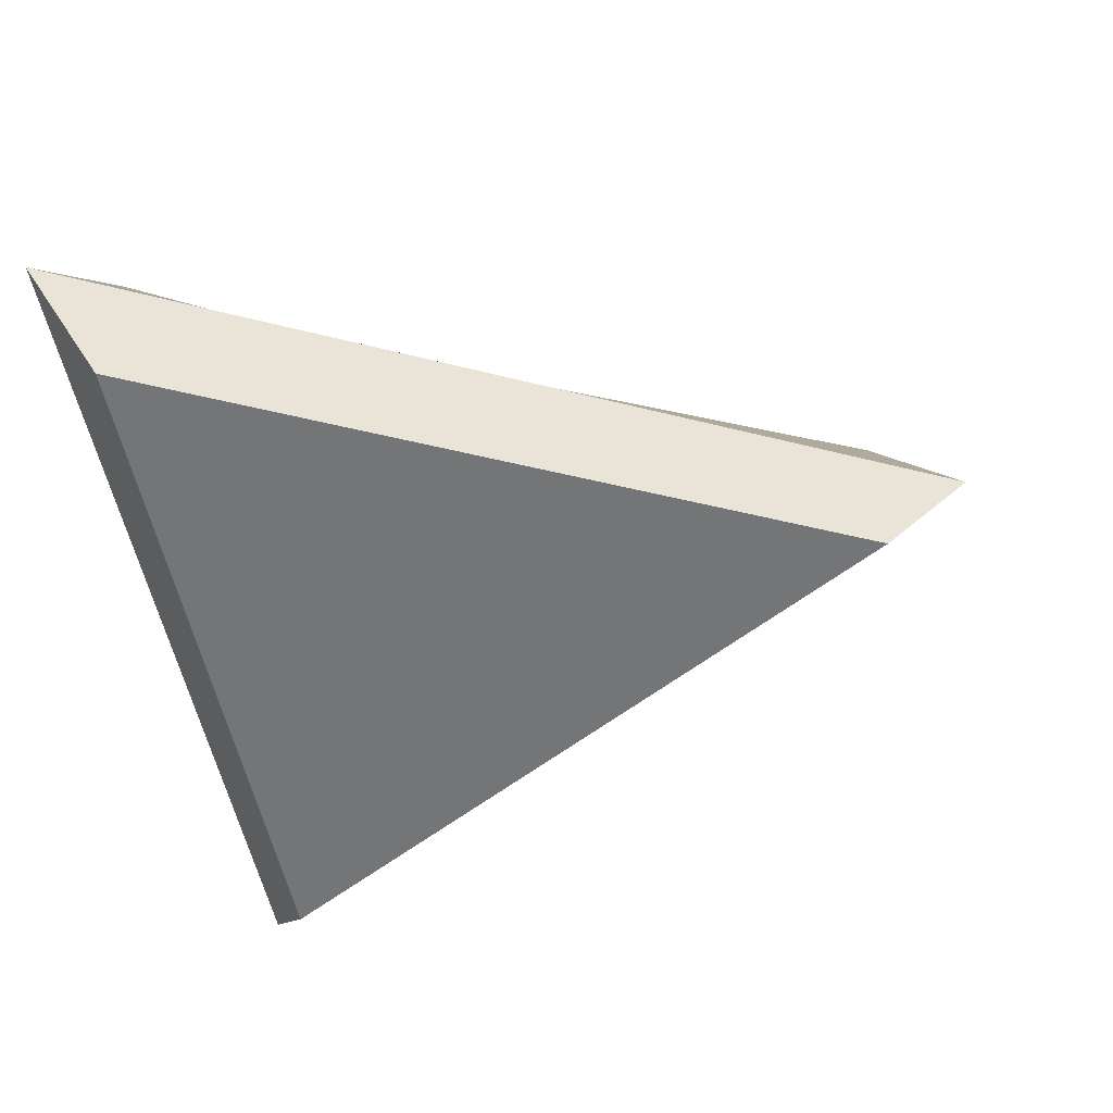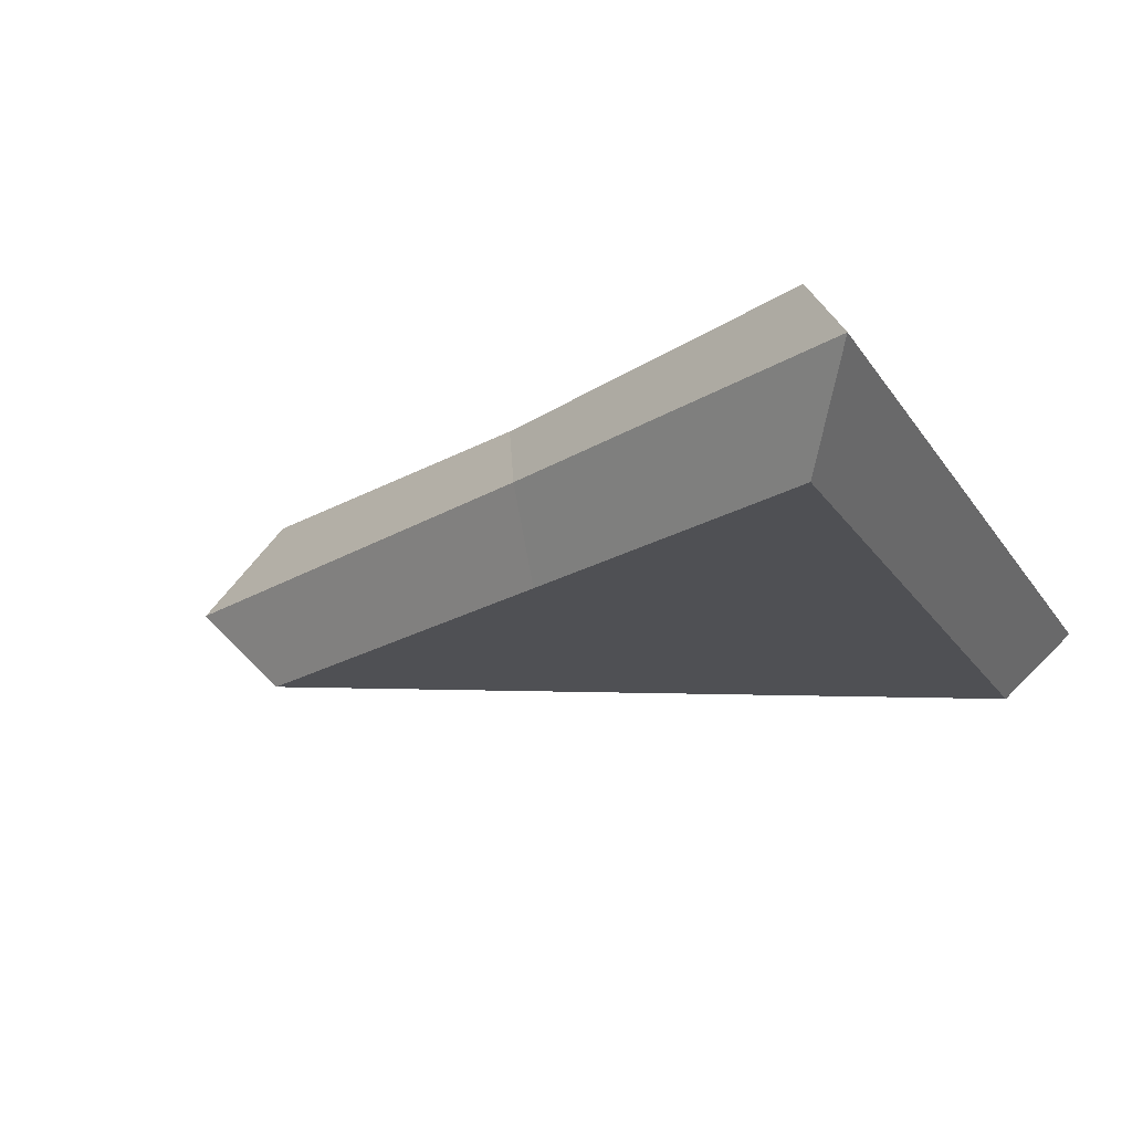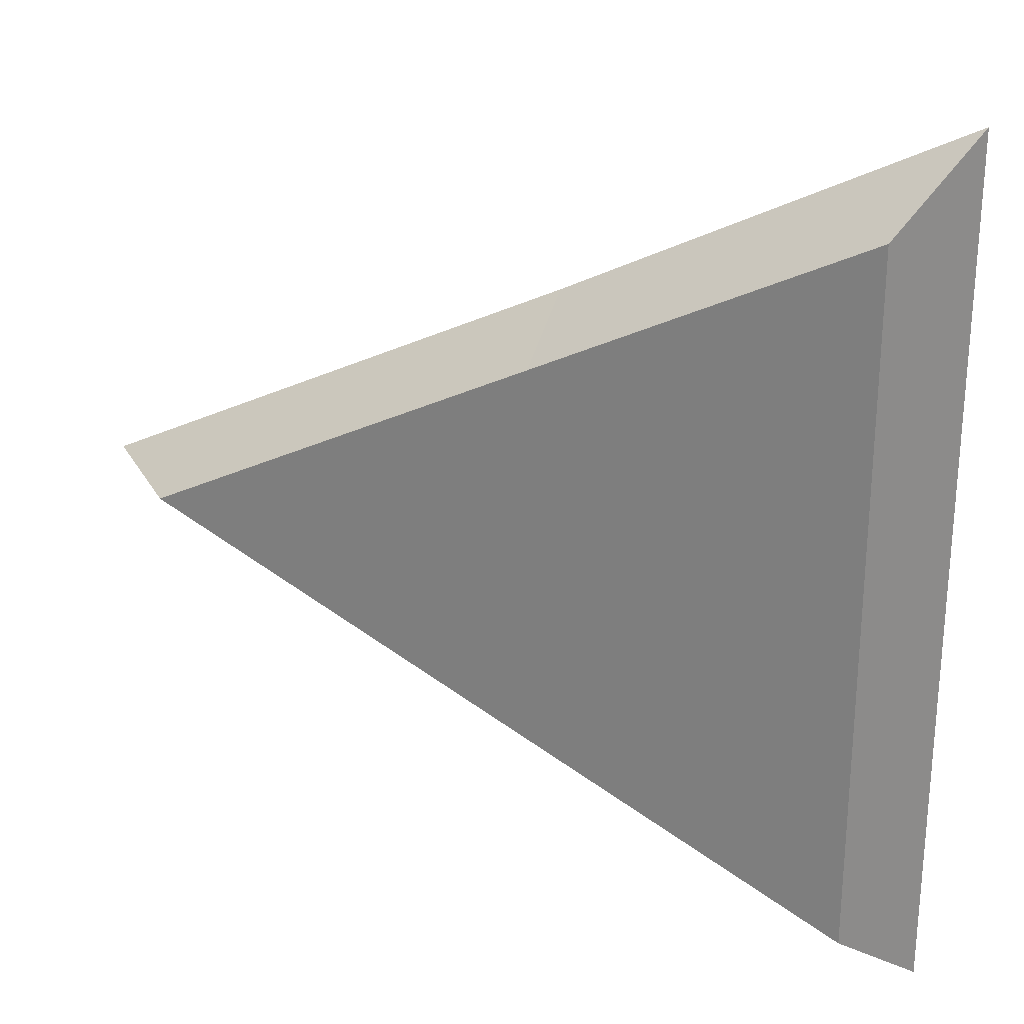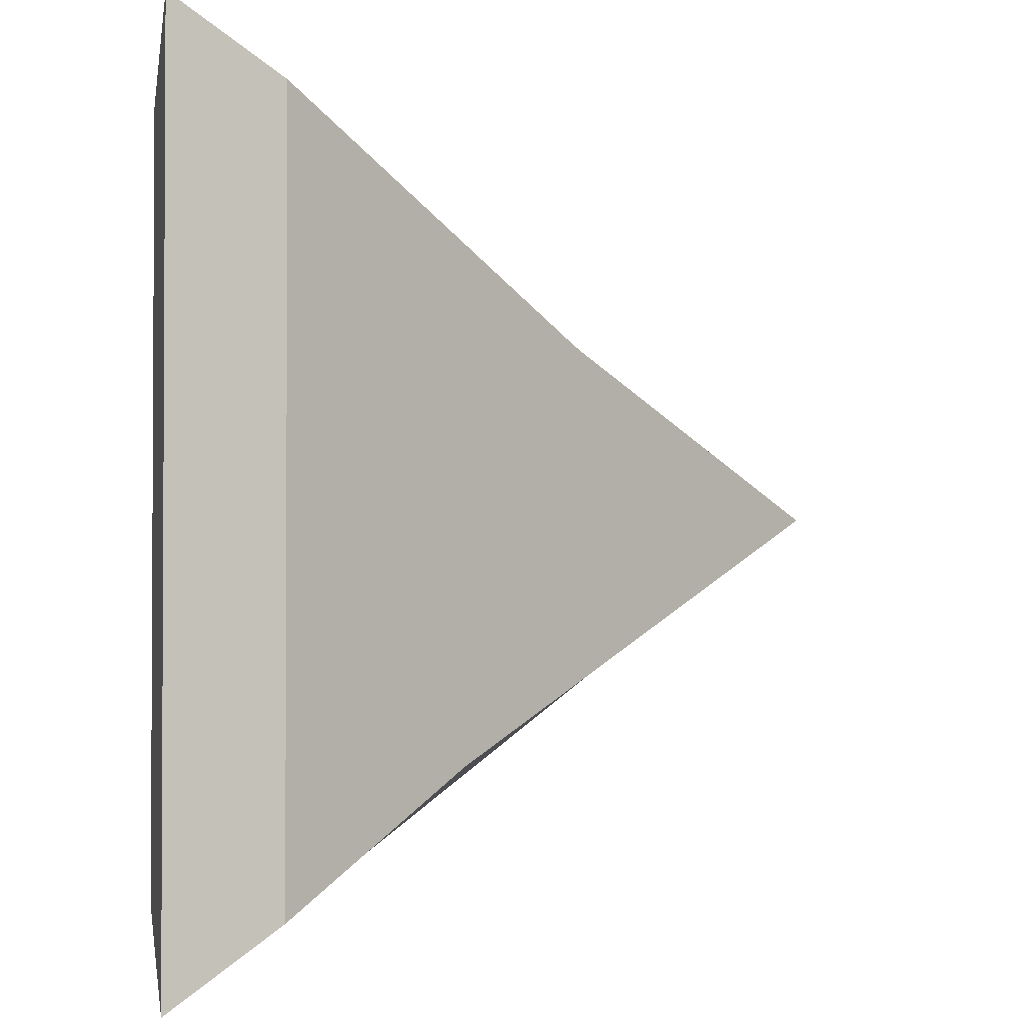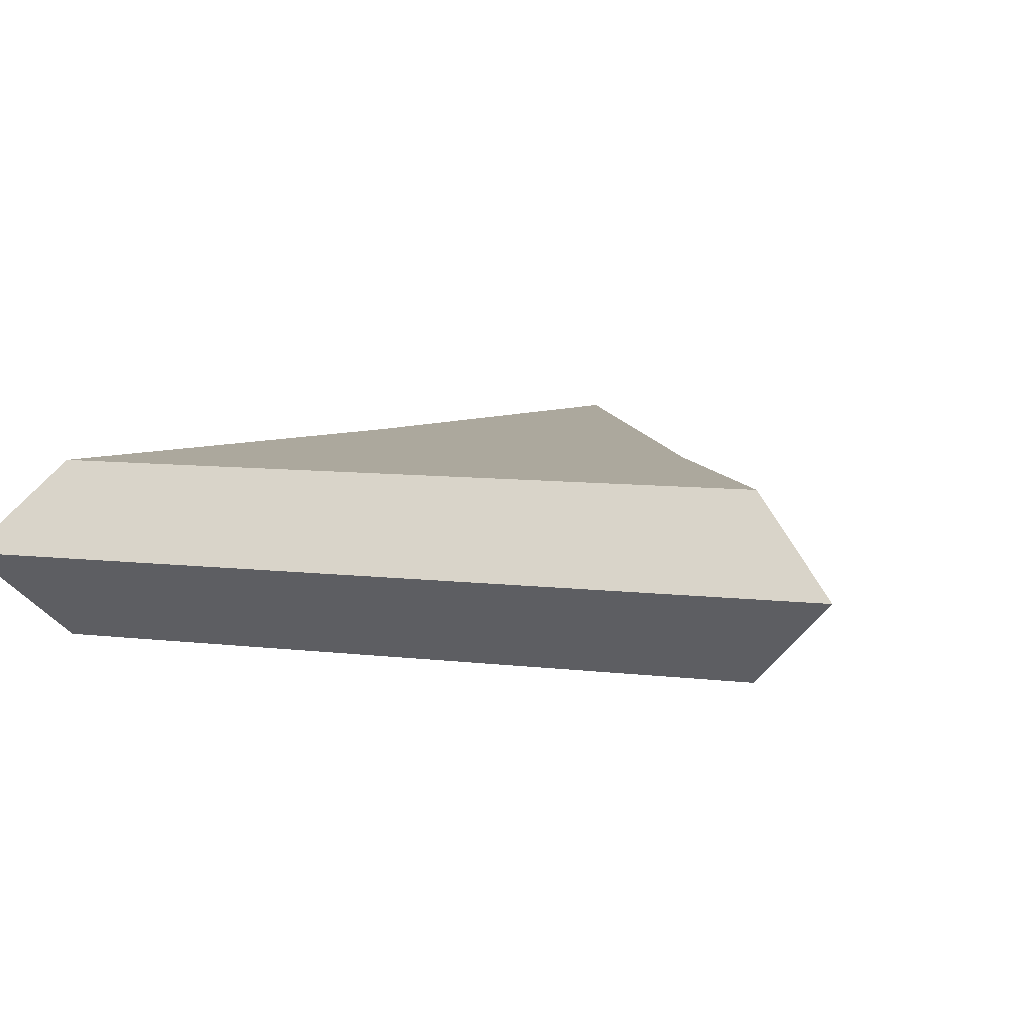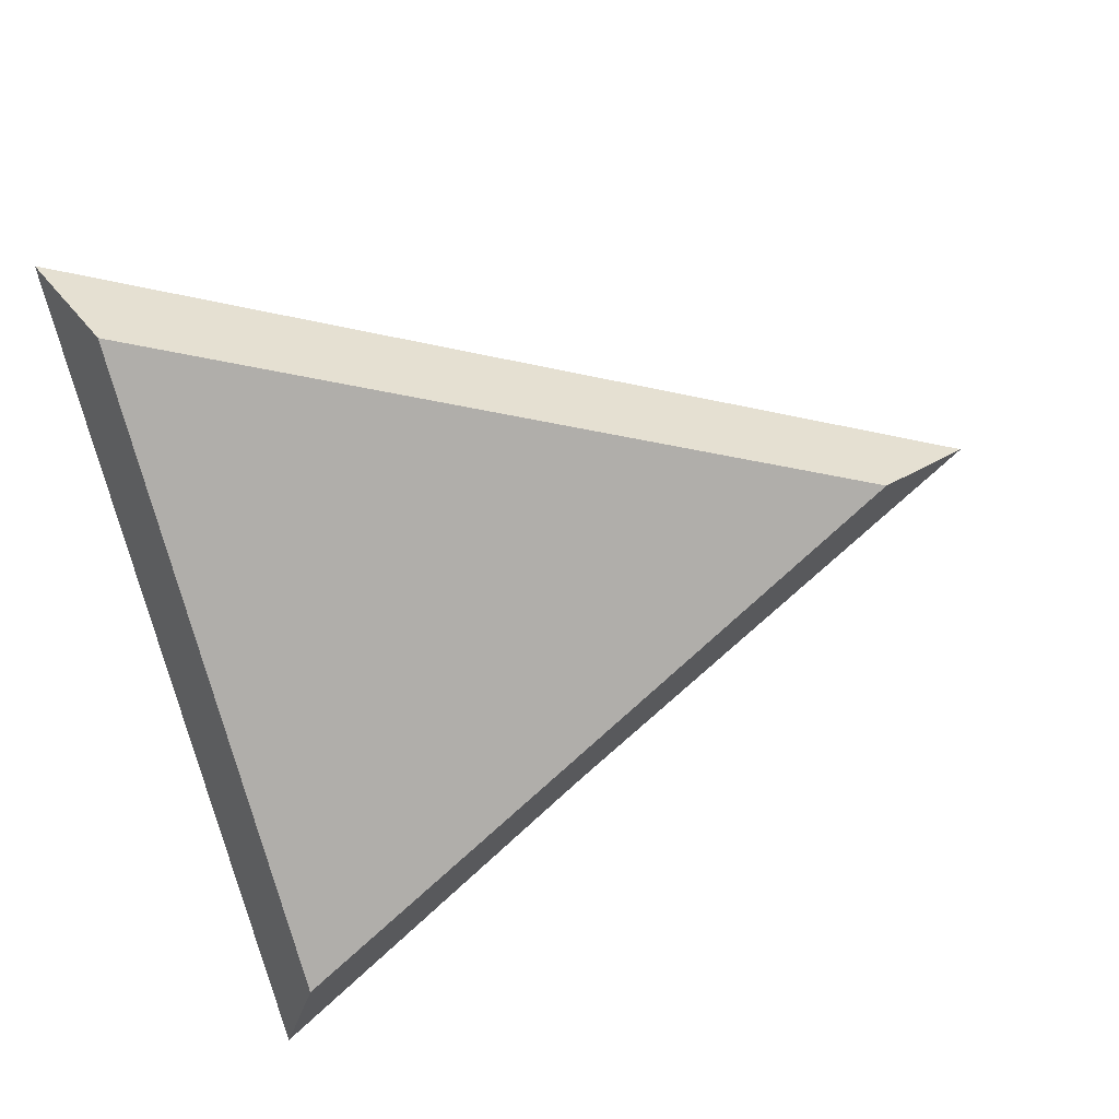
<metadata>
{"format":"obj","ext":"obj","renderer":"f3d","projection":"perspective","resolution":1024,"background":"white","views":[{"elev":-56.4,"azim":12.3,"up":"+Z"},{"elev":-19.1,"azim":-157.0,"up":"+Z"},{"elev":26.3,"azim":-159.1,"up":"+Y"},{"elev":-1.8,"azim":-46.4,"up":"+Y"},{"elev":8.6,"azim":-72.0,"up":"+Z"},{"elev":-77.7,"azim":15.7,"up":"+Z"}]}
</metadata>
<code>
v -19 -19.41 0
v 19.05 -0.05565 0
v -19 19.3 0
v 15.03 -0.1988 -4
v -16.37 15.71 -4
v -16.37 -15.81 -4
v 15.03 -0.1988 4
v -16.37 15.71 4
v -16.37 -15.81 4
v -2.134 8.499 -4
v -2.104 10.52 0
v -0.197 6.755 4
v -6.907 -10.49 4
v -5.829 -12.71 0
f 4 6 5 10
f 2 4 10 11
f 3 5 6 1
f 1 6 4 2 14
f 7 12 13
f 2 11 12 7
f 3 1 9 8
f 13 14 2 7
f 11 10 5 3
f 12 11 3 8
f 13 12 8 9
f 1 14 13 9

</code>
